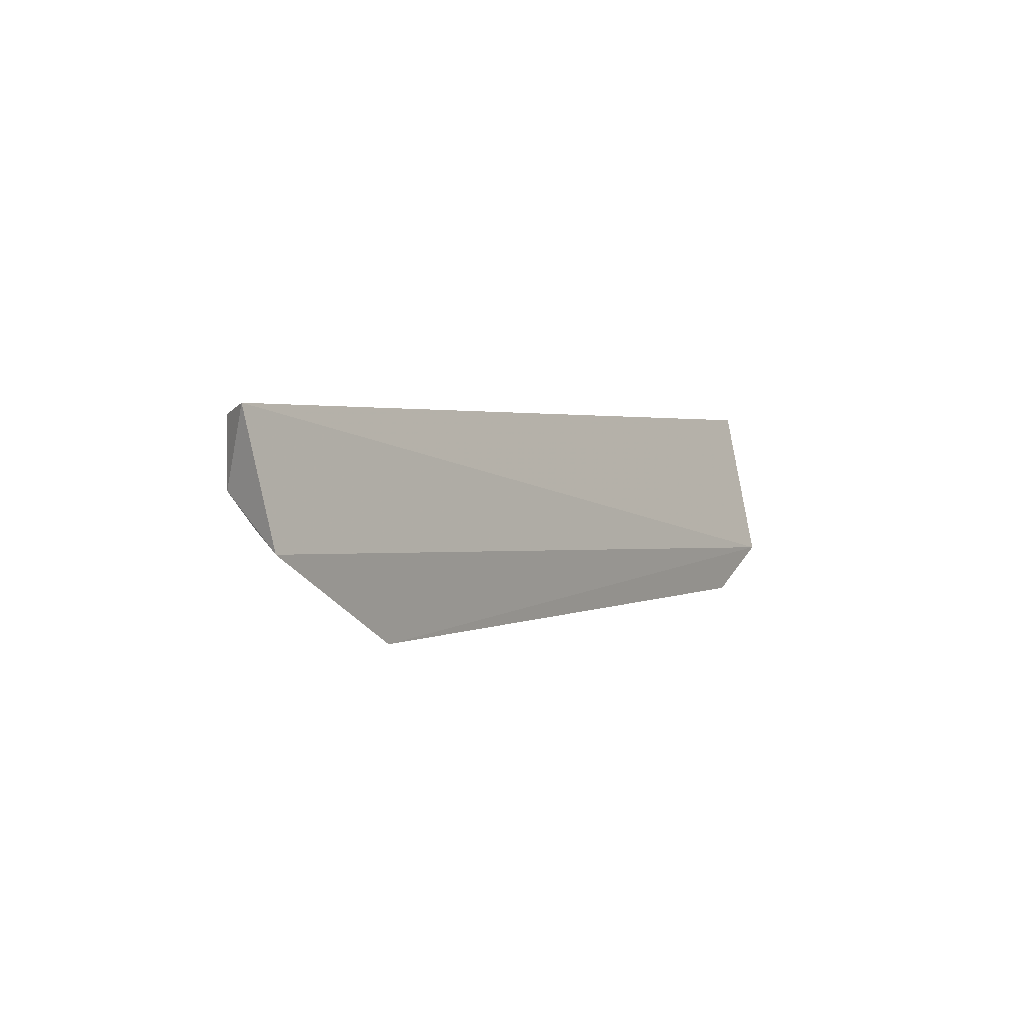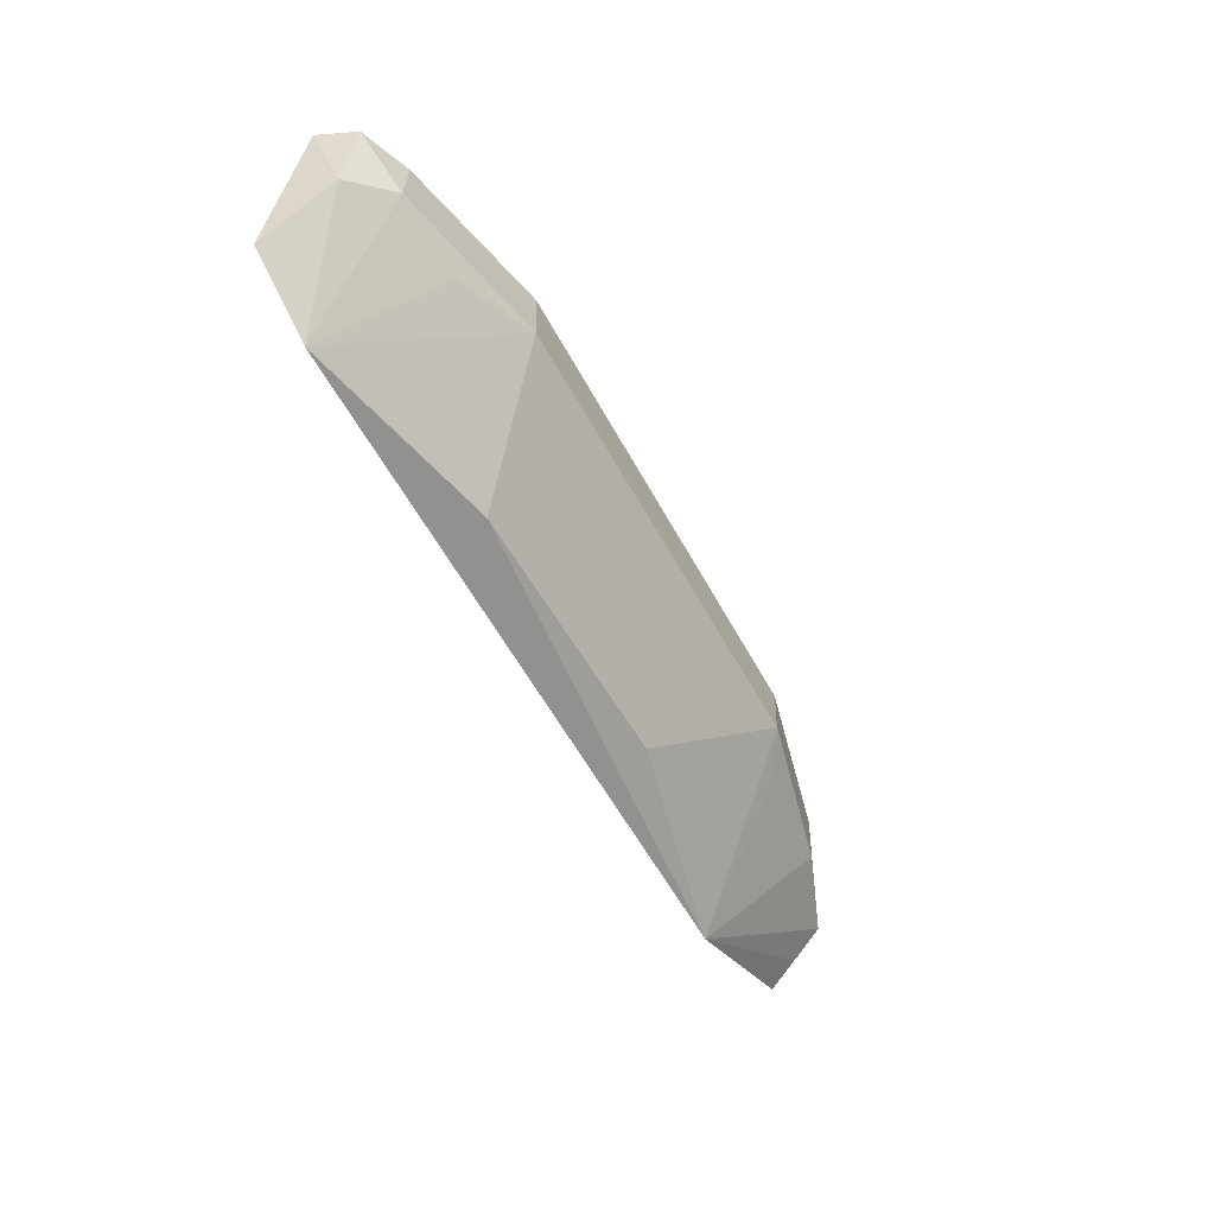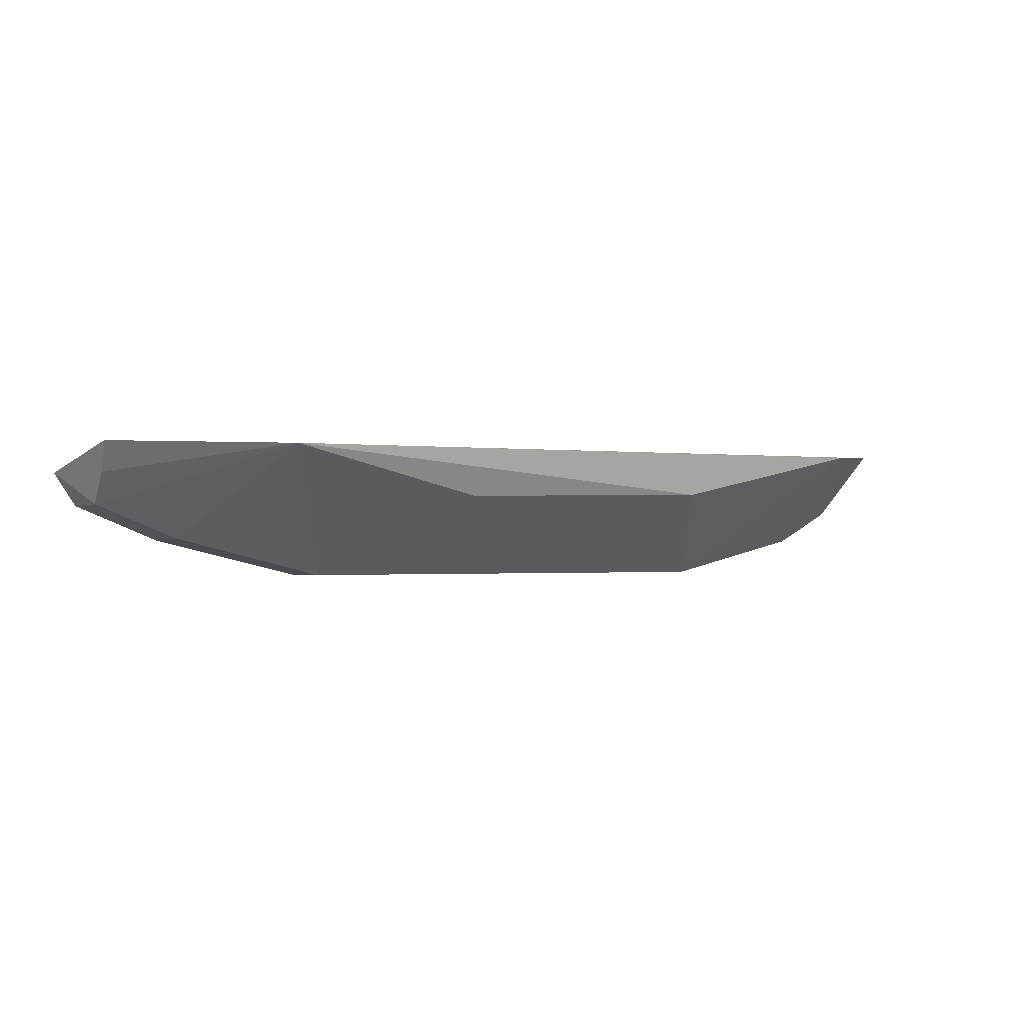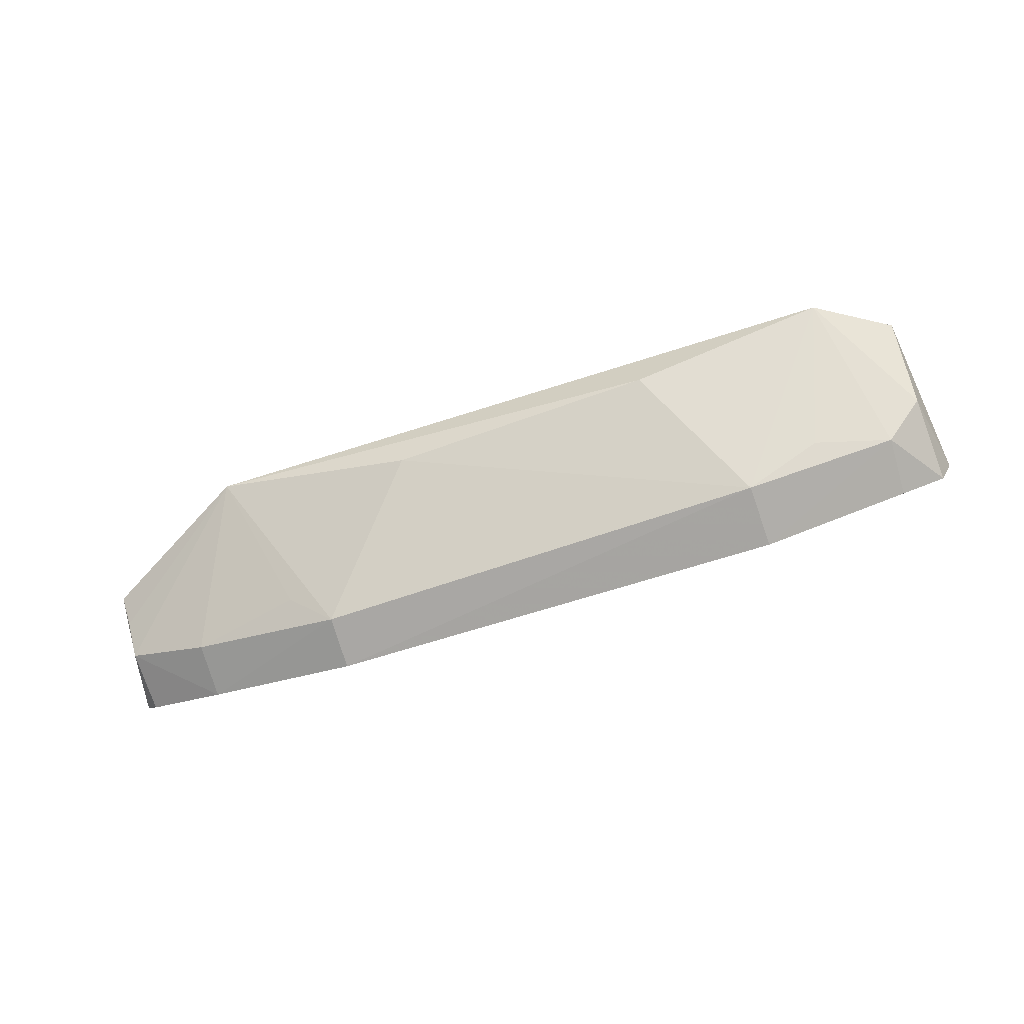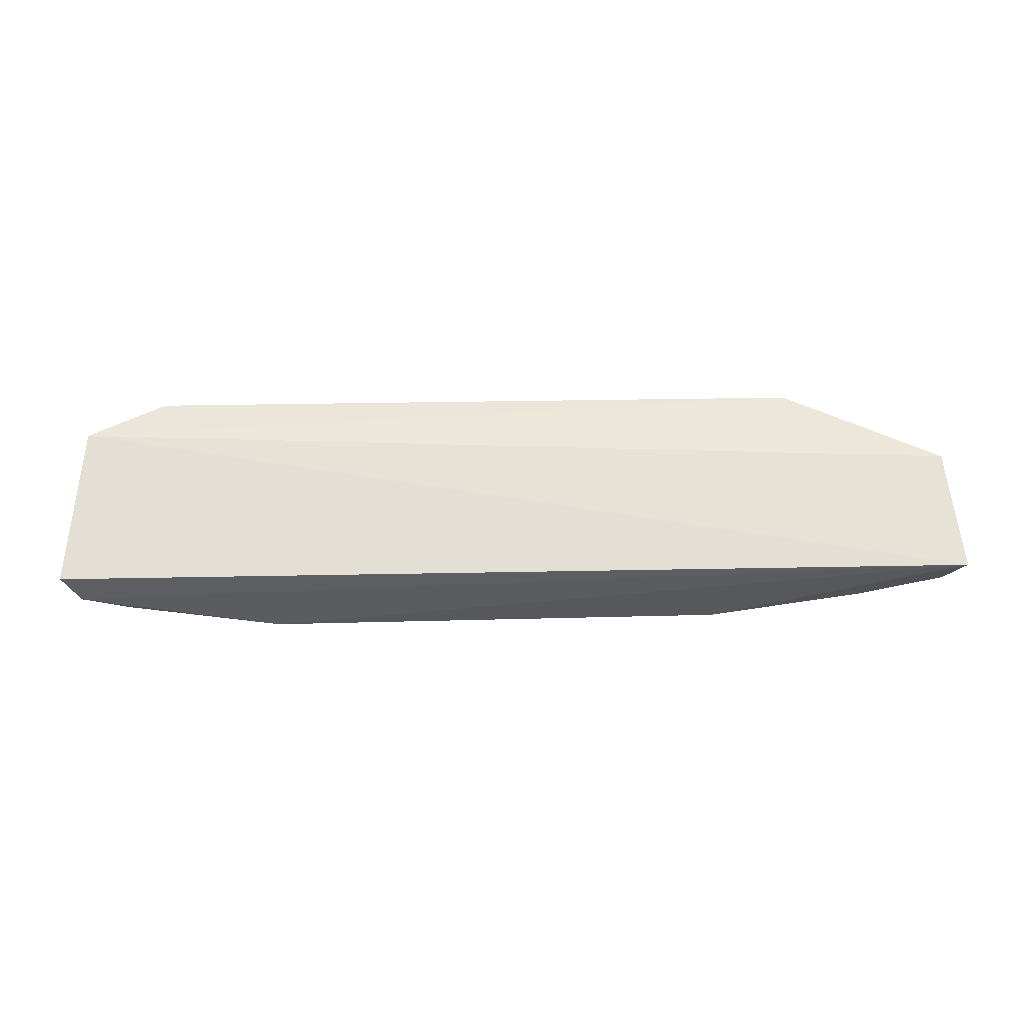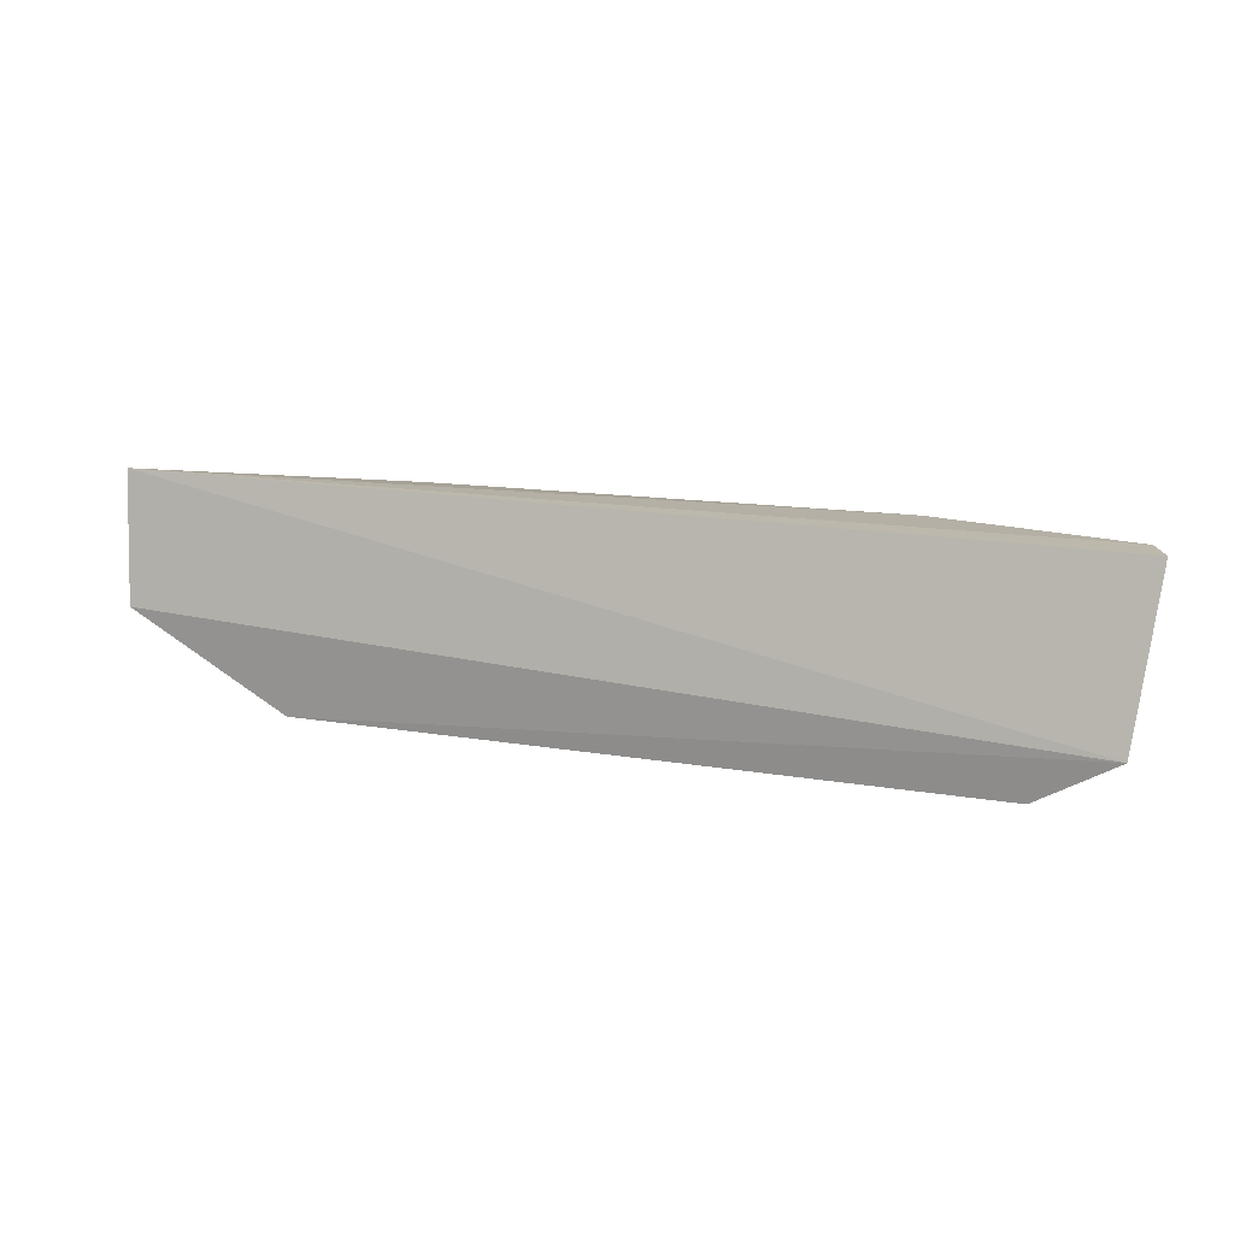
<metadata>
{"format":"obj","ext":"obj","renderer":"f3d","projection":"perspective","resolution":1024,"background":"white","views":[{"elev":2.4,"azim":122.6,"up":"+Z"},{"elev":-58.8,"azim":-61.6,"up":"+Z"},{"elev":-1.3,"azim":149.0,"up":"+Y"},{"elev":-73.9,"azim":-162.5,"up":"+Y"},{"elev":51.3,"azim":-1.1,"up":"+Y"},{"elev":15.4,"azim":-159.8,"up":"+Z"}]}
</metadata>
<code>
v 0.06242 -0.1458 0.1419
v 0.0601 -0.1499 0.1408
v 0.04182 -0.1429 0.1158
v -0.04042 -0.1424 0.1162
v -0.04985 -0.1514 0.1411
v 0.06107 -0.1426 0.1267
v -0.02545 -0.1582 0.1407
v -0.05177 -0.147 0.1411
v -0.04983 -0.1419 0.1217
v 0.06016 -0.1498 0.133
v 0.03139 -0.1585 0.1401
v -0.04427 -0.1539 0.1333
v -0.04934 -0.1499 0.1304
v 0.06048 -0.1461 0.1295
v 0.05016 -0.154 0.1402
v 0.03128 -0.1584 0.1334
v -0.04408 -0.1539 0.1407
v 0.05001 -0.1538 0.1333
v -0.02517 -0.1583 0.1327
v 0.03622 -0.1549 0.1302
v -0.03482 -0.1545 0.1305
v -0.01568 -0.1479 0.1174
v 0.01718 -0.1485 0.1182
f 7 1 5
f 8 5 1
f 9 6 3
f 9 3 4
f 9 8 1
f 9 1 6
f 10 6 1
f 10 1 2
f 11 1 7
f 13 5 8
f 13 8 9
f 13 12 5
f 13 9 4
f 13 4 12
f 14 10 3
f 14 3 6
f 14 6 10
f 15 2 1
f 15 1 11
f 15 10 2
f 16 15 11
f 17 12 7
f 17 7 5
f 17 5 12
f 18 3 10
f 18 10 15
f 18 15 16
f 19 16 11
f 19 11 7
f 19 7 12
f 20 18 16
f 20 16 3
f 20 3 18
f 21 19 12
f 21 12 4
f 21 4 19
f 22 19 4
f 22 4 3
f 23 22 3
f 23 3 16
f 23 16 19
f 23 19 22

</code>
